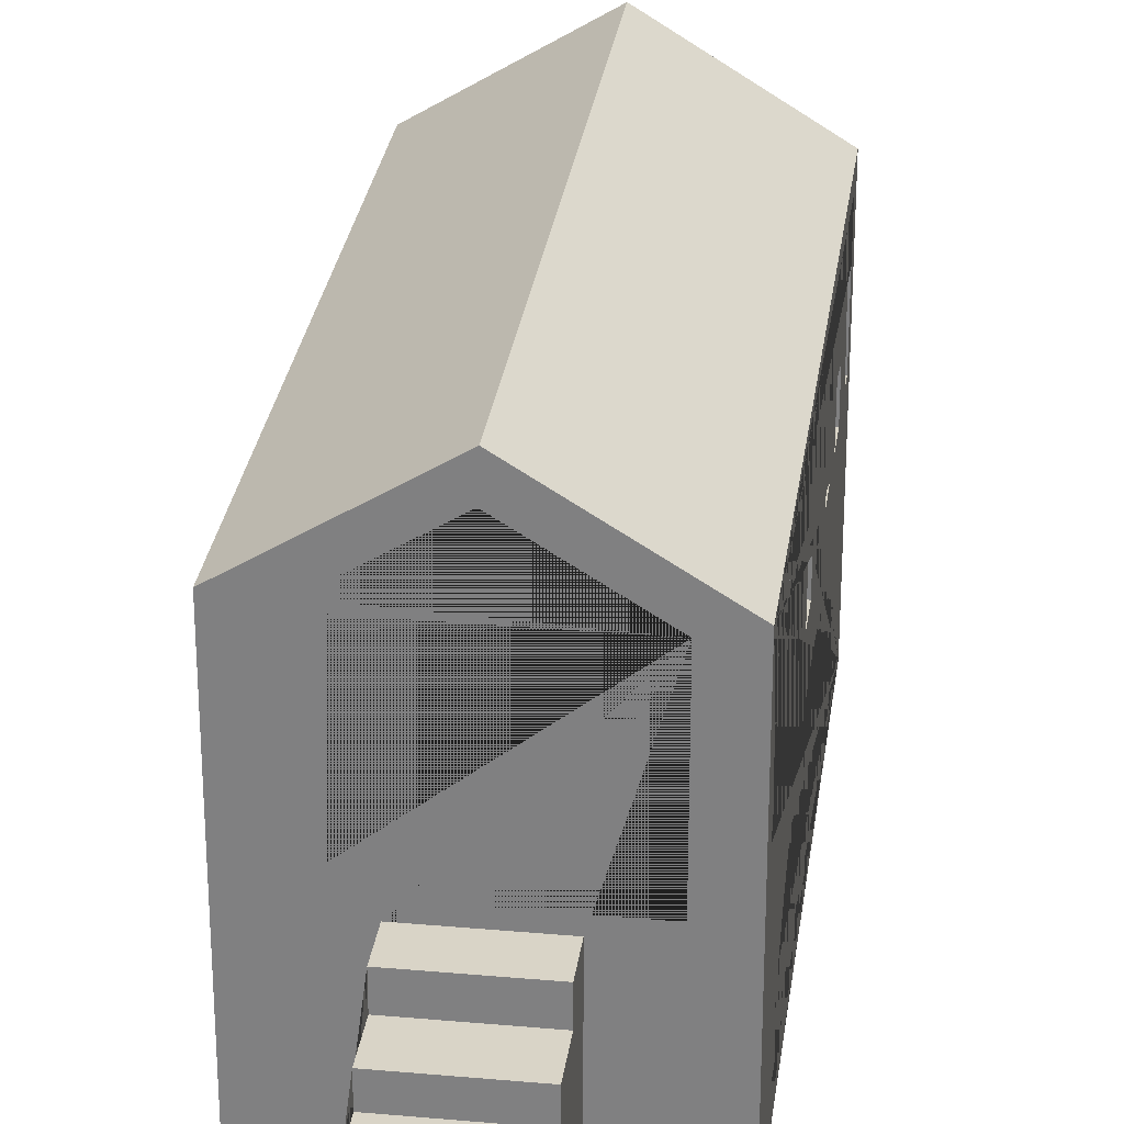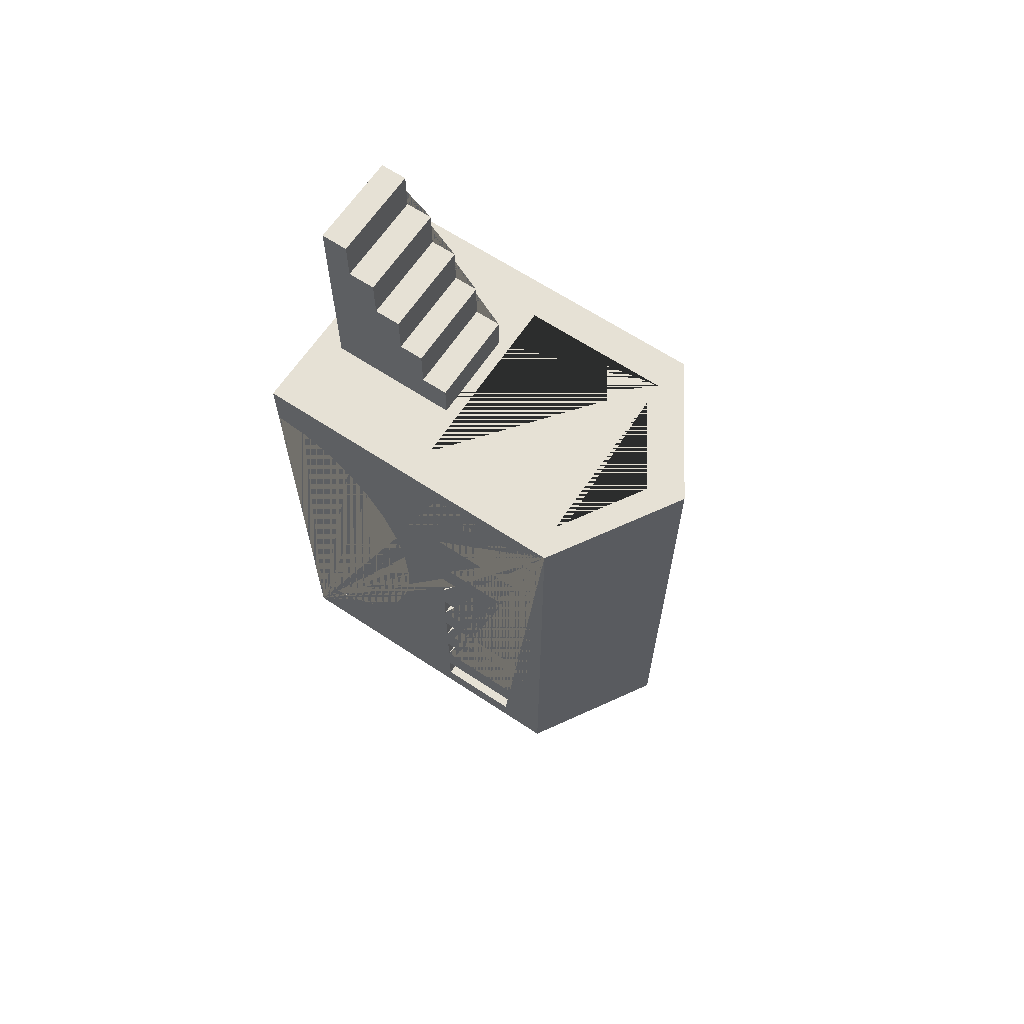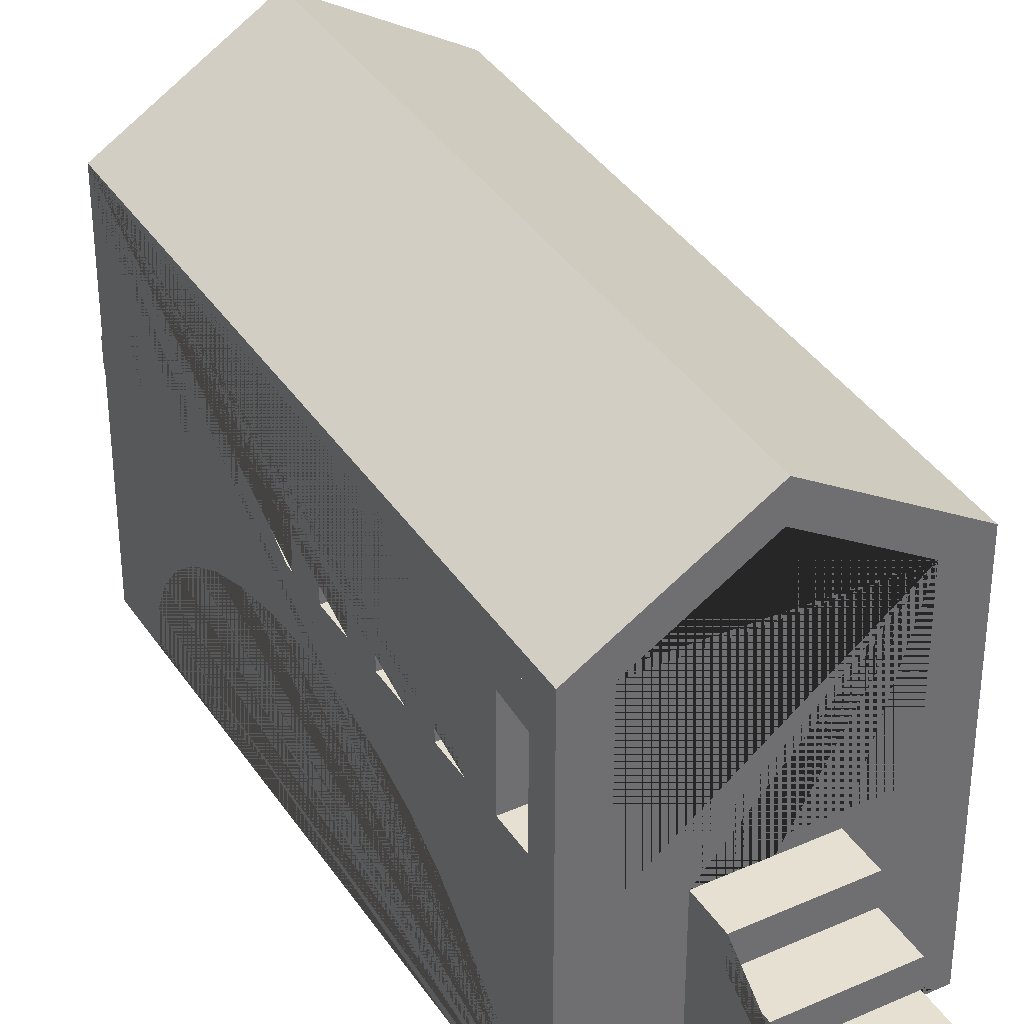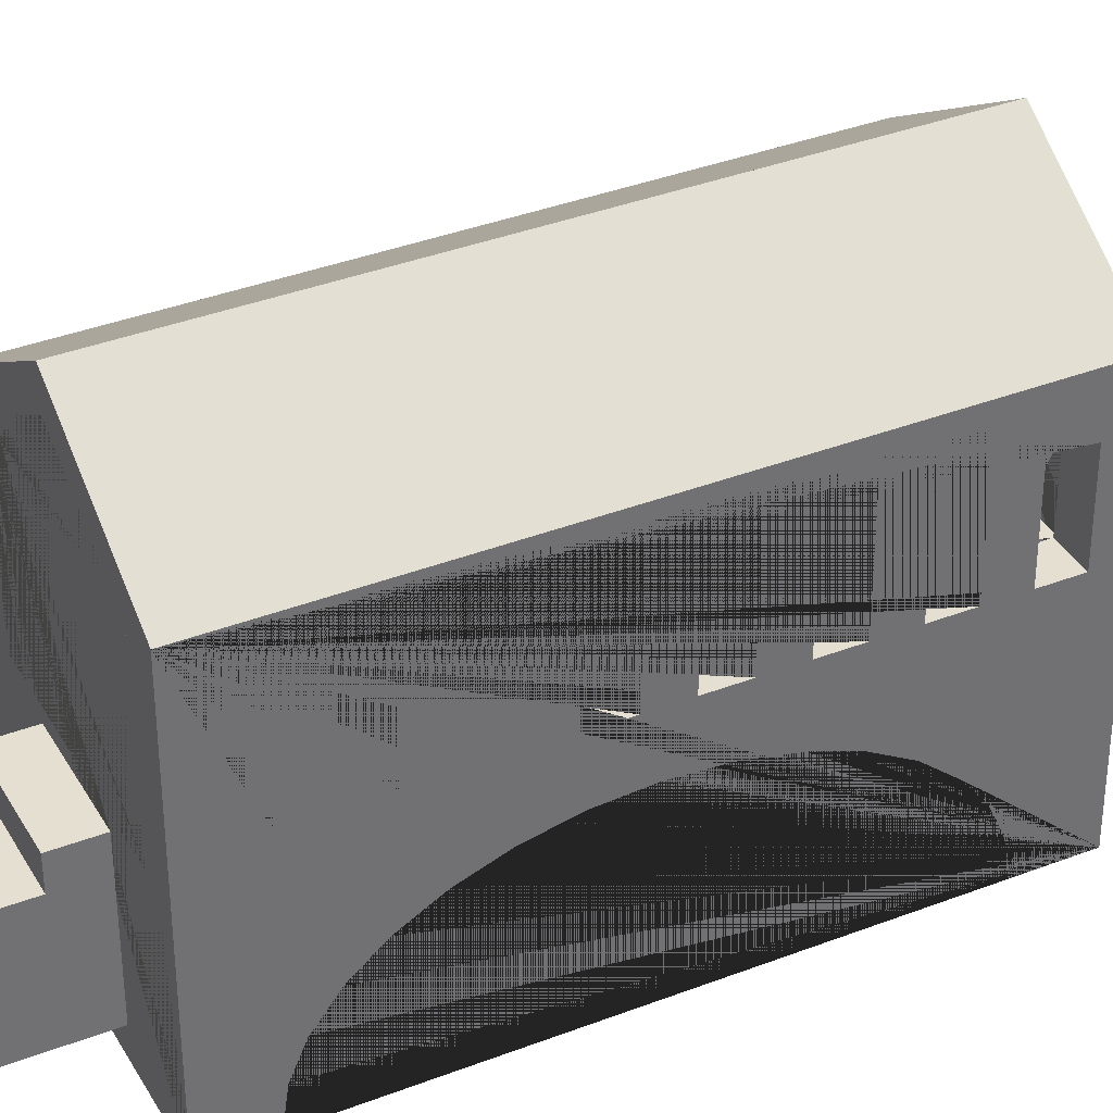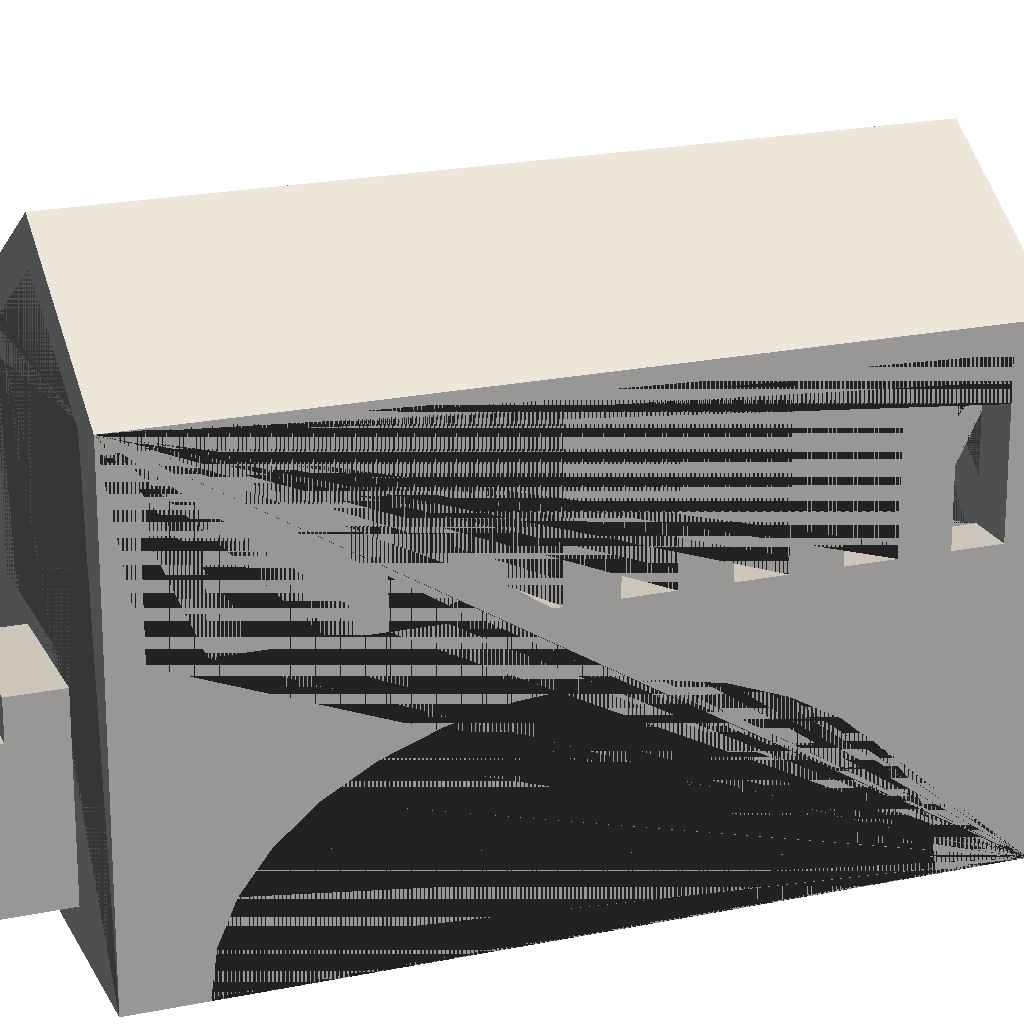
<metadata>
{"format":"obj","ext":"obj","renderer":"f3d","projection":"perspective","resolution":1024,"background":"white","views":[{"elev":28.7,"azim":-172.4,"up":"+Y"},{"elev":64.8,"azim":123.7,"up":"+Z"},{"elev":37.8,"azim":150.3,"up":"+Y"},{"elev":36.7,"azim":63.4,"up":"+Y"},{"elev":21.0,"azim":69.5,"up":"+Y"}]}
</metadata>
<code>
o Cube.000_Cube.002
v -0.3497 0.01146 -9.654
v -0.3497 0.5716 -9.654
v 1.65 0.01146 -9.654
v 1.65 0.5716 -9.654
v 0.05031 0.5716 -9.654
v 0.4503 0.5716 -9.654
v 0.8503 0.5716 -9.654
v 1.25 0.5716 -9.654
v 1.65 0.5716 -8.77
v -0.3497 0.5716 -8.77
v -0.3497 1.695 -7.885
v -0.3497 1.695 -7.001
v 1.65 1.695 -7.001
v 1.65 1.695 -7.885
v 1.25 0.5716 -8.77
v 0.8503 0.5716 -8.77
v 0.4503 0.5716 -8.77
v 0.05031 0.5716 -8.77
v 1.65 1.144 -8.77
v 1.65 1.144 -7.885
v -0.3497 1.144 -7.885
v -0.3497 1.144 -8.77
v 1.65 2.207 -7.001
v 1.65 2.207 -6.116
v 0.05031 1.144 -7.885
v 1.25 1.144 -7.885
v 0.8503 1.144 -7.885
v 0.4503 1.144 -7.885
v 0.05031 1.144 -8.77
v 1.25 1.144 -8.77
v 0.8503 1.144 -8.77
v 0.4503 1.144 -8.77
v 1.65 2.769 -6.116
v 0.05031 1.695 -7.001
v 1.25 1.695 -7.001
v 0.8503 1.695 -7.001
v 0.4503 1.695 -7.001
v 0.05031 1.695 -7.885
v 1.25 1.695 -7.885
v 0.8503 1.695 -7.885
v 0.4503 1.695 -7.885
v -0.3497 2.207 -6.116
v -0.3497 2.207 -7.001
v 0.05031 2.207 -6.116
v 1.25 2.207 -6.116
v 0.8503 2.207 -6.116
v 0.4503 2.207 -6.116
v 0.05031 2.207 -7.001
v 1.25 2.207 -7.001
v 0.8503 2.207 -7.001
v 0.4503 2.207 -7.001
v -0.3497 2.769 -6.116
v 0.05031 2.769 -6.116
v 1.25 2.769 -6.116
v 0.8503 2.769 -6.116
v 0.4503 2.769 -6.116
v 1.65 0.01146 10.4
v 1.65 0.5716 10.4
v -0.3497 0.01146 10.4
v -0.3497 0.5716 10.4
v 1.25 0.5716 10.4
v 0.8503 0.5716 10.4
v 0.4503 0.5716 10.4
v 0.05031 0.5716 10.4
v -0.3497 0.5716 9.515
v 1.65 0.5716 9.515
v 1.65 1.695 8.63
v 1.65 1.695 7.746
v -0.3497 1.695 7.746
v -0.3497 1.695 8.63
v 0.05031 0.5716 9.515
v 0.4503 0.5716 9.515
v 0.8503 0.5716 9.515
v 1.25 0.5716 9.515
v -0.3497 1.144 9.515
v -0.3497 1.144 8.63
v 1.65 1.144 8.63
v 1.65 1.144 9.515
v -0.3497 2.207 7.746
v -0.3497 2.207 6.861
v 1.25 1.144 8.63
v 0.05031 1.144 8.63
v 0.4503 1.144 8.63
v 0.8503 1.144 8.63
v 1.25 1.144 9.515
v 0.05031 1.144 9.515
v 0.4503 1.144 9.515
v 0.8503 1.144 9.515
v -0.3497 2.769 6.861
v 1.25 1.695 7.746
v 0.05031 1.695 7.746
v 0.4503 1.695 7.746
v 0.8503 1.695 7.746
v 1.25 1.695 8.63
v 0.05031 1.695 8.63
v 0.4503 1.695 8.63
v 0.8503 1.695 8.63
v 1.65 2.207 6.861
v 1.65 2.207 7.746
v 1.25 2.207 6.861
v 0.05031 2.207 6.861
v 0.4503 2.207 6.861
v 0.8503 2.207 6.861
v 1.25 2.207 7.746
v 0.05031 2.207 7.746
v 0.4503 2.207 7.746
v 0.8503 2.207 7.746
v 1.65 2.769 6.861
v 1.25 2.769 6.861
v 0.05031 2.769 6.861
v 0.4503 2.769 6.861
v 0.8503 2.769 6.861
v 3.364 -0.5497 -5.334
v 3.364 -0.5497 6.091
v -2.116 -0.5497 6.091
v -2.116 -0.5497 -5.334
v -1.356 6.192 -5.334
v -1.356 3.029 -5.334
v 2.654 3.029 -5.333
v 3.364 6.382 -5.333
v -2.116 6.382 -5.334
v 0.6244 8.066 -5.333
v 2.654 6.192 -5.333
v 0.6492 7.424 -5.333
v 0.6492 7.424 -5.333
v 0.6492 7.424 -5.333
v 3.364 6.382 0.3786
v 3.364 6.382 6.091
v -1.356 6.192 6.091
v -2.116 6.382 6.091
v 2.654 6.192 6.091
v 2.654 3.029 6.091
v -1.356 3.029 6.091
v 0.6492 7.424 6.091
v 0.6492 7.424 6.091
v 0.6244 8.066 6.091
v 0.6492 7.424 6.091
v -2.116 6.382 0.3786
v 0.6244 8.066 0.3786
v 0.6244 8.066 0.3786
v 0.6244 8.066 6.091
v 0.6244 8.066 -5.333
v 2.654 6.192 0.1453
v -1.356 6.192 0.1453
v 0.6492 7.424 0.1453
v -2.116 2.577 1.359
v 3.364 2.577 1.359
v -2.116 2.637 0.472
v 3.364 2.637 0.472
v -2.116 2.577 -0.4151
v 3.364 2.577 -0.4151
v -2.116 2.398 2.212
v 3.364 2.398 2.212
v -2.116 2.108 2.998
v 3.364 2.108 2.998
v -2.116 1.242 4.253
v 3.364 1.242 4.253
v -2.116 1.718 3.687
v 3.364 1.718 3.687
v -2.116 0.1111 4.932
v 3.364 0.1111 4.932
v -2.116 0.6998 4.673
v 3.364 0.6998 4.673
v -2.116 -0.5012 5.019
v 3.364 -0.5012 5.019
v -2.116 -0.5497 5.012
v 3.364 -0.5497 5.012
v -2.116 2.398 -1.268
v 3.364 2.398 -1.268
v -2.116 2.108 -2.054
v 3.364 2.108 -2.054
v -2.116 1.718 -2.743
v 3.364 1.718 -2.743
v -2.116 1.242 -3.309
v 3.364 1.242 -3.309
v -2.116 0.6998 -3.729
v 3.364 0.6998 -3.729
v -2.116 0.1111 -3.988
v 3.364 0.1111 -3.988
v -2.116 -0.5012 -4.075
v -2.116 -0.5497 -4.068
v 3.364 -0.5012 -4.075
v 3.364 -0.5497 -4.068
v 3.364 6.005 2.157
v -2.116 6.005 2.157
v -1.356 6.005 2.157
v 2.654 6.005 2.157
v 3.364 6.005 3.545
v -2.116 6.005 3.545
v -1.356 6.005 3.545
v 2.654 6.005 3.545
v 3.364 6.005 2.851
v -2.116 6.005 2.851
v -1.356 6.005 2.851
v 2.654 6.005 2.851
v -1.356 3.652 1.463
v 2.654 3.652 1.463
v 3.364 4.025 1.463
v 3.364 3.652 1.463
v -2.116 3.652 1.463
v -1.356 3.652 0.7694
v 2.654 3.652 0.7694
v 3.364 3.652 0.7694
v -2.116 3.652 0.7694
v -1.356 3.652 4.239
v 2.654 3.652 4.239
v 3.364 3.652 4.239
v -2.116 3.652 4.239
v -1.356 3.652 3.545
v 2.654 3.652 3.545
v 3.364 3.652 3.545
v -2.116 3.652 3.545
v 3.364 6.005 4.239
v -2.116 6.005 4.239
v -1.356 6.005 4.239
v 2.654 6.005 4.239
v 3.364 6.005 4.933
v -2.116 6.005 4.933
v -1.356 6.005 4.933
v 2.654 6.005 4.933
v -2.116 3.652 4.933
v 3.364 3.652 4.933
v -2.116 5.193 4.933
v -1.356 3.652 4.933
v 2.654 3.652 4.933
v -2.116 3.652 5.627
v 3.364 3.652 5.627
v -1.356 3.652 5.627
v 2.654 3.652 5.627
v 3.364 6.005 5.627
v -2.116 5.086 5.627
v -2.116 6.005 5.627
v -1.356 6.005 5.627
v 2.654 6.005 5.627
v 3.364 3.875 2.157
v -1.356 3.652 2.851
v 2.654 3.652 2.851
v 3.364 3.652 2.851
v -2.116 3.652 2.851
v -1.356 3.652 2.157
v 2.654 3.652 2.157
v 3.364 3.652 2.157
v -2.116 3.652 2.157
v 3.364 6.005 1.463
v -2.116 6.005 1.463
v -1.356 6.005 1.463
v 2.654 6.005 1.463
v -1.356 4.014 4.239
v -2.116 4.48 4.239
v 3.364 6.005 0.7694
v -2.116 6.005 0.7694
v -1.356 6.005 0.7694
v 2.654 6.005 0.7694
v 2.654 5.86 0.7694
v -2.116 4.865 0.7694
v -1.356 3.652 0.07539
v 2.654 3.652 0.07539
v -2.116 3.652 0.07539
v 3.364 3.652 0.07539
v -1.356 6.005 0.07539
v -2.116 6.005 0.07539
v 2.654 6.005 0.07539
v 3.364 6.005 0.07539
v -2.116 4.928 0.07539
v -1.356 3.652 -0.6186
v 2.654 3.652 -0.6186
v -2.116 3.652 -0.6186
v 3.364 3.652 -0.6186
v -1.356 6.005 -0.6186
v -2.116 6.005 -0.6186
v 2.654 6.005 -0.6186
v 3.364 6.005 -0.6186
v -1.356 3.652 -2.007
v -2.116 3.652 -2.007
v 2.654 3.652 -2.007
v 3.364 3.652 -2.007
v -1.356 3.652 -1.313
v -2.116 3.652 -1.313
v 2.654 3.652 -1.313
v 3.364 3.652 -1.313
v -1.356 6.005 -1.313
v -2.116 6.005 -1.313
v 2.654 6.005 -1.313
v 3.364 6.005 -1.313
v -1.356 6.005 -2.007
v -2.116 6.005 -2.007
v 2.654 6.005 -2.007
v 3.364 6.005 -2.007
v -1.356 3.652 -2.7
v -2.116 3.652 -2.7
v 2.654 3.652 -2.7
v 3.364 3.652 -2.7
v -1.356 3.652 -3.394
v -2.116 3.652 -3.394
v 2.654 3.652 -3.394
v 3.364 3.652 -3.394
v -1.356 6.005 -2.7
v -2.116 6.005 -2.7
v 2.654 6.005 -2.7
v 3.364 6.005 -2.7
v -1.356 6.005 -3.394
v -2.116 6.005 -3.394
v 2.654 6.005 -3.394
v 3.364 6.005 -3.394
v -1.356 6.005 -4.088
v -2.116 4.759 -4.088
v -2.116 6.005 -4.088
v 2.654 6.005 -4.088
v 3.364 6.005 -4.088
v -1.356 6.005 -4.782
v -2.116 6.005 -4.782
v 2.654 6.005 -4.782
v 3.364 5.39 -4.782
v 3.364 6.005 -4.782
v -1.356 3.652 -4.088
v -2.116 3.652 -4.088
v 2.654 3.652 -4.088
v 3.364 3.652 -4.088
v -2.116 4.482 -3.394
v -2.116 3.652 -4.782
v -1.356 3.652 -4.782
v -2.116 4.983 -4.782
v 3.364 3.652 -4.782
v 2.654 3.652 -4.782
v 1.65 0.7499 6.091
v -0.3497 0.01146 6.091
v 1.65 2.769 6.091
v -0.3497 2.769 6.091
v 1.65 0.01146 6.091
v -0.3497 2.769 -5.334
v 1.65 2.769 -5.333
v 1.65 0.7499 -5.334
v 1.65 0.01146 -5.334
v -0.3497 0.01146 -5.334
f 1 2 5 6 7 8 4 3
f 3 333 334 1
f 5 2 10 18 17 16 15 9 4 8 7 6
f 29 22 21 25 28 27 26 20 19 30 31 32
f 38 11 12 34 37 36 35 13 14 39 40 41
f 16 17 18 10 22 29 32 31 30 19 9 15
f 48 43 42 44 47 46 45 24 23 49 50 51
f 45 46 47 44 42 52 53 56 55 54 33 24
f 28 25 21 11 38 41 40 39 14 20 26 27
f 53 52 330 331 33 54 55 56
f 3 4 9 19 20 14 13 23 24 33 331 332 333
f 34 12 43 48 51 50 49 23 13 35 36 37
f 57 58 61 62 63 64 60 59
f 59 326 329 57
f 61 58 66 74 73 72 71 65 60 64 63 62
f 85 78 77 81 84 83 82 76 75 86 87 88
f 94 67 68 90 93 92 91 69 70 95 96 97
f 72 73 74 66 78 85 88 87 86 75 65 71
f 104 99 98 100 103 102 101 80 79 105 106 107
f 101 102 103 100 98 108 109 112 111 110 89 80
f 84 81 77 67 94 97 96 95 70 76 82 83
f 109 108 327 328 89 110 111 112
f 59 60 65 75 76 70 69 79 80 89 328 326
f 90 68 99 104 107 106 105 79 69 91 92 93
f 113 183 181 116
f 117 118 119 120 113 332 331 330 116 121
f 117 121 122 120 119 123 124 125
f 113 120 313 323 318 296 292 276 280 268 259 203 199 198 235 242 238 211 207 222 227 128 114 167 165 161 163 157 159 155 153 147 149 151 169 171 173 175 177 179 182 183
f 129 130 115 326 328 327 325 114 131 132 133
f 129 134 135 131 114 128 136 130
f 134 137 135
f 115 130 231 226 221 223 249 208 212 239 243 200 204 255 264 258 267 278 274 290 294 319 306 316 320 322 121 116 181 180 178 176 174 172 170 168 150 148 146 152 154 158 156 162 160 164 166
f 139 136 128 127 120 122
f 138 130 136 139 122 121
f 119 118 133 132
f 123 119 324 312 308 317 295 303 299 291 275 287 283 279 266 271 262 254 253 247 197 241 187 195 237 210 191 216 206 225 220 234 131 143
f 129 133 228 233 219 224 248 215 190 194 186 240 196 246 252 201 256 260 269 265 277 281 285 273 289 297 301 293 315 305 310 321 118 117 144
f 145 124 123 143 131 134
f 144 117 124 145 134 129
f 124 125 126
f 140 141 142
f 145 125 126 137 135
f 154 155 159 158
f 174 175 173 172
f 150 151 149 148
f 162 163 161 160
f 172 173 171 170
f 168 169 151 150
f 176 177 175 174
f 164 165 167 166
f 146 147 153 152
f 158 159 157 156
f 166 167 114 115
f 182 180 181 183
f 156 157 163 162
f 180 182 179 178
f 152 153 155 154
f 160 161 165 164
f 170 171 169 168
f 178 179 177 176
f 148 149 147 146
f 309 308 312 314
f 305 307 311 310
f 278 277 273 274
f 279 280 276 275
f 280 279 283 284
f 277 278 282 281
f 213 216 191 188
f 215 214 189 190
f 208 205 209 212
f 206 207 211 210
f 212 209 190 189
f 210 211 188 191
f 226 228 224 221
f 229 227 222 225
f 239 236 240 243
f 237 238 242 241
f 238 237 195 192
f 236 239 193 194
f 274 273 285 286
f 275 276 288 287
f 227 229 234 230
f 228 226 231 232 233
f 121 322 311 307 306 319 302 298 290 274 286 282 278 267 270 261 264 255 251 245 200 243 185 193 239 212 189 214 249 223 218 232 231 130 138
f 318 317 308 309
f 315 316 306 307 305
f 131 234 229 225 206 210 237 241 197 202 254 262 257 266 279 275 291 295 317 324 119 132
f 258 256 265 267
f 257 259 268 266
f 267 265 269 270
f 266 268 272 271
f 284 283 287 288
f 281 282 286 285
f 243 240 186 185
f 241 242 235 184 187
f 204 201 252 251 255
f 202 203 250 253 254
f 199 197 247 244 198
f 196 200 245 246
f 230 234 220 217
f 233 232 218 219
f 118 321 315 293 289 273 277 265 256 201 196 240 236 194 190 209 205 248 224 228 133
f 244 247 253 250
f 246 245 251 252
f 300 299 303 304
f 297 298 302 301
f 207 206 216 213
f 205 208 249 214 215 248
f 128 227 230 217 222 207 213 188 211 238 192 184 235 198 244 250 203 259 263 272 268 280 284 288 276 292 300 304 296 318 309 314 313 120 127
f 192 195 187 184
f 194 193 185 186
f 294 293 301 302 319
f 295 296 304 303
f 263 262 271 272
f 260 261 270 269
f 221 224 219 218 223
f 225 222 217 220
f 200 196 201 204
f 197 199 203 202
f 316 315 321 320
f 317 318 323 324
f 259 257 262 263
f 256 258 264 261 260
f 290 289 293 294
f 291 292 296 295
f 292 291 299 300
f 289 290 298 297
f 320 321 310 311 322
f 324 323 313 314 312
f 114 325 329 326 115
f 329 325 327 108 98 99 68 67 77 78 66 58 57
f 116 330 334 333 332 113
f 334 330 52 42 43 12 11 21 22 10 2 1

</code>
